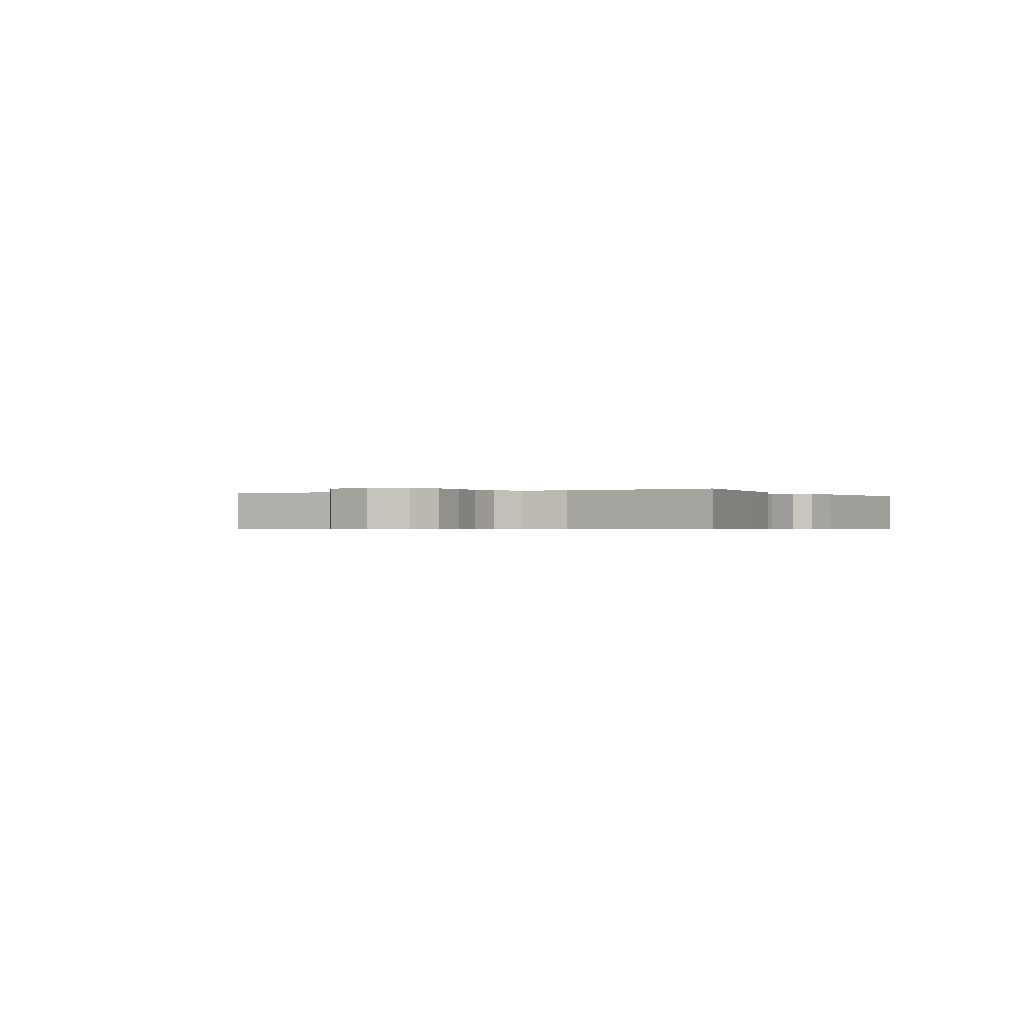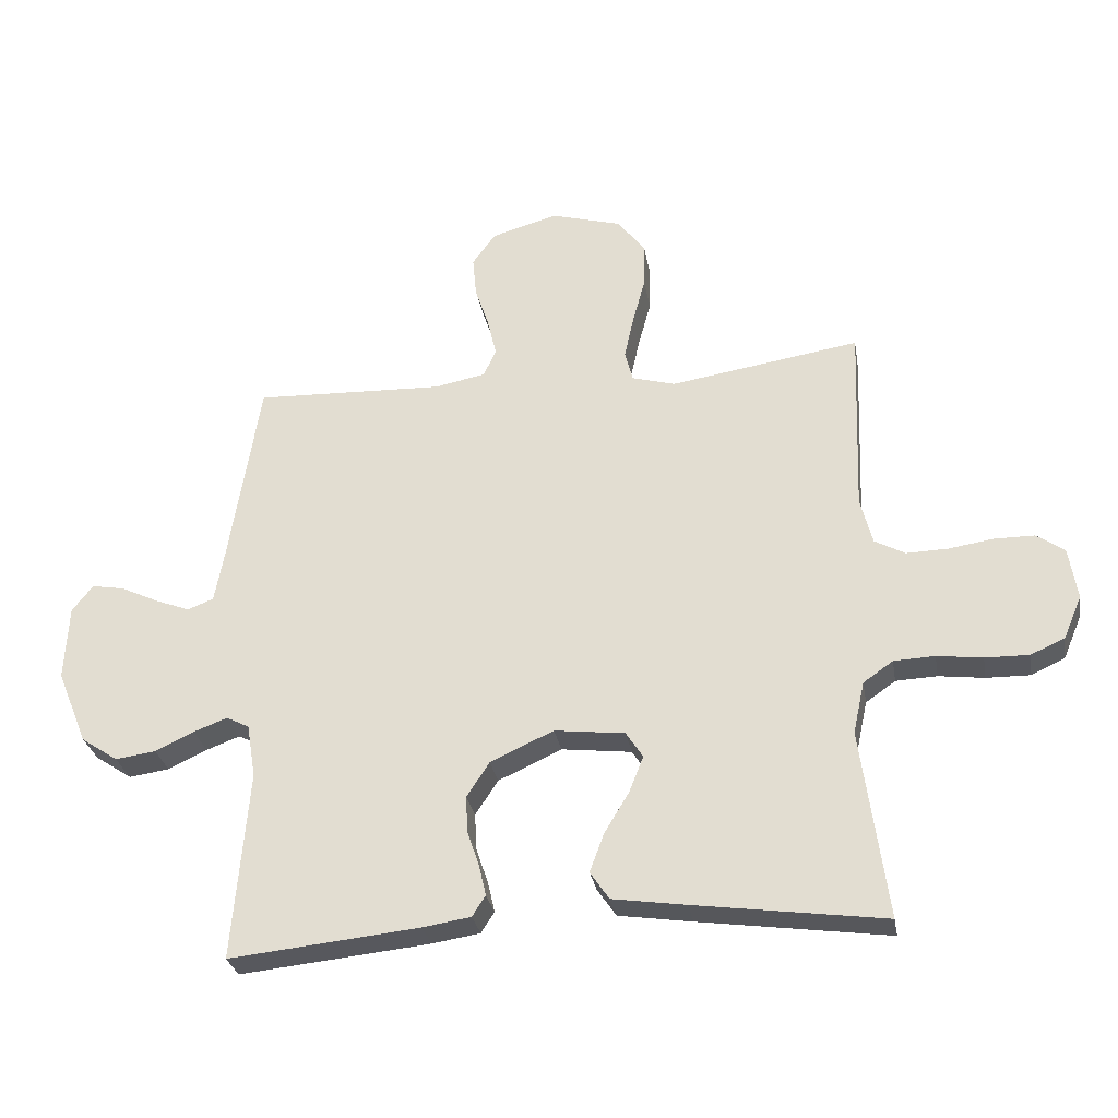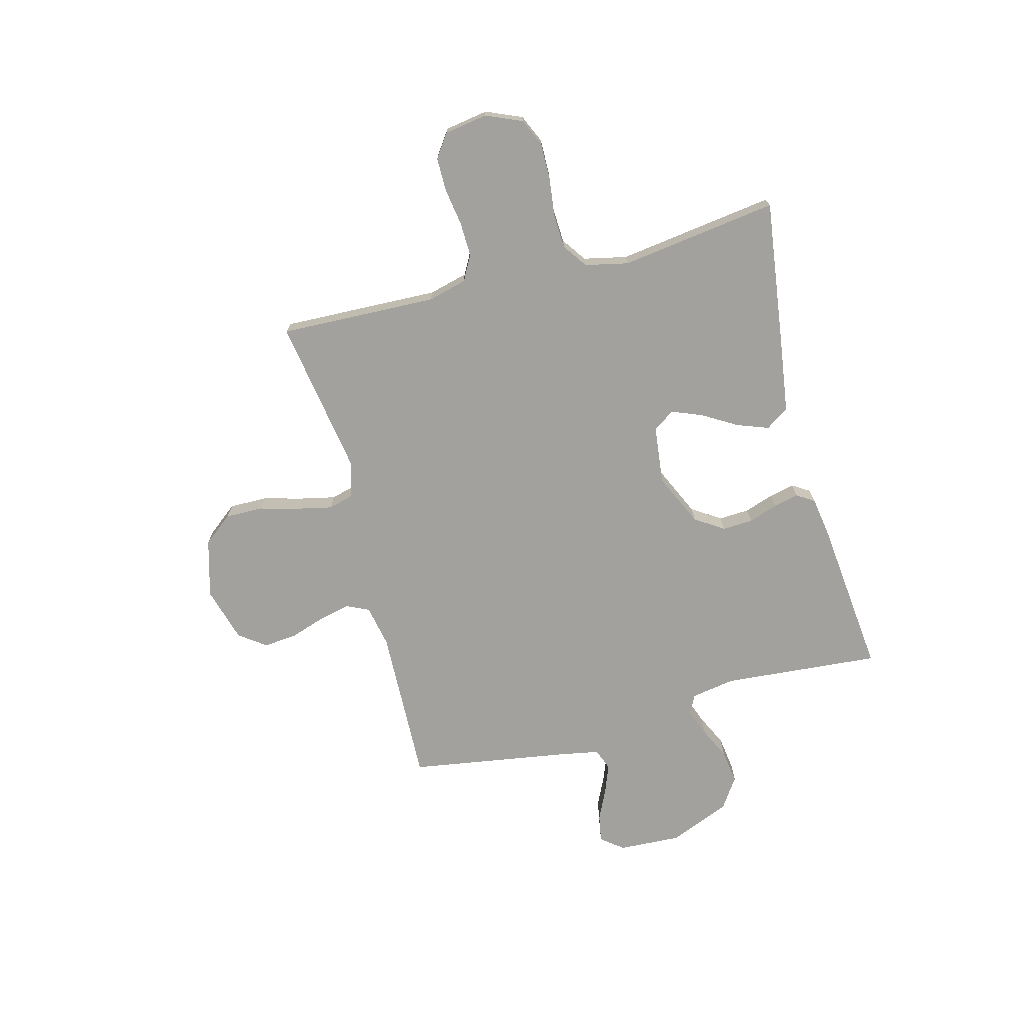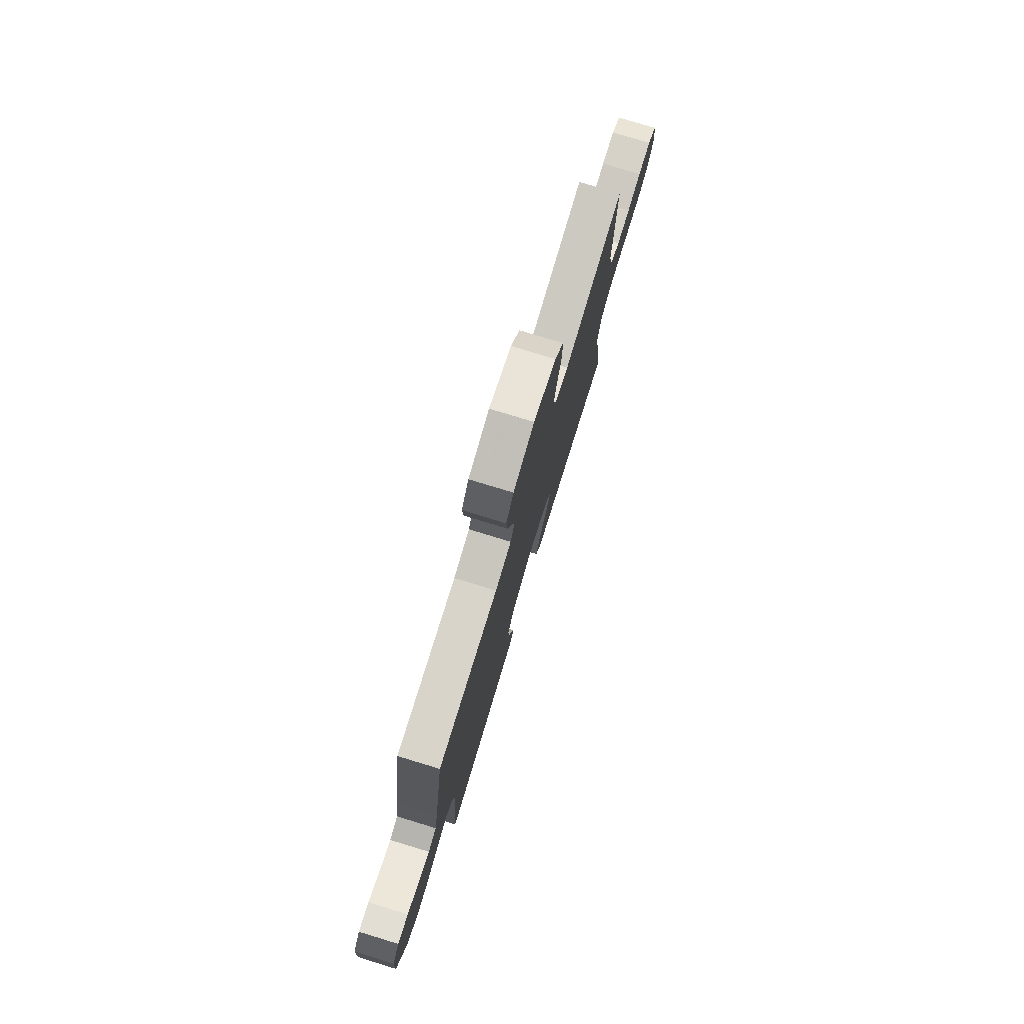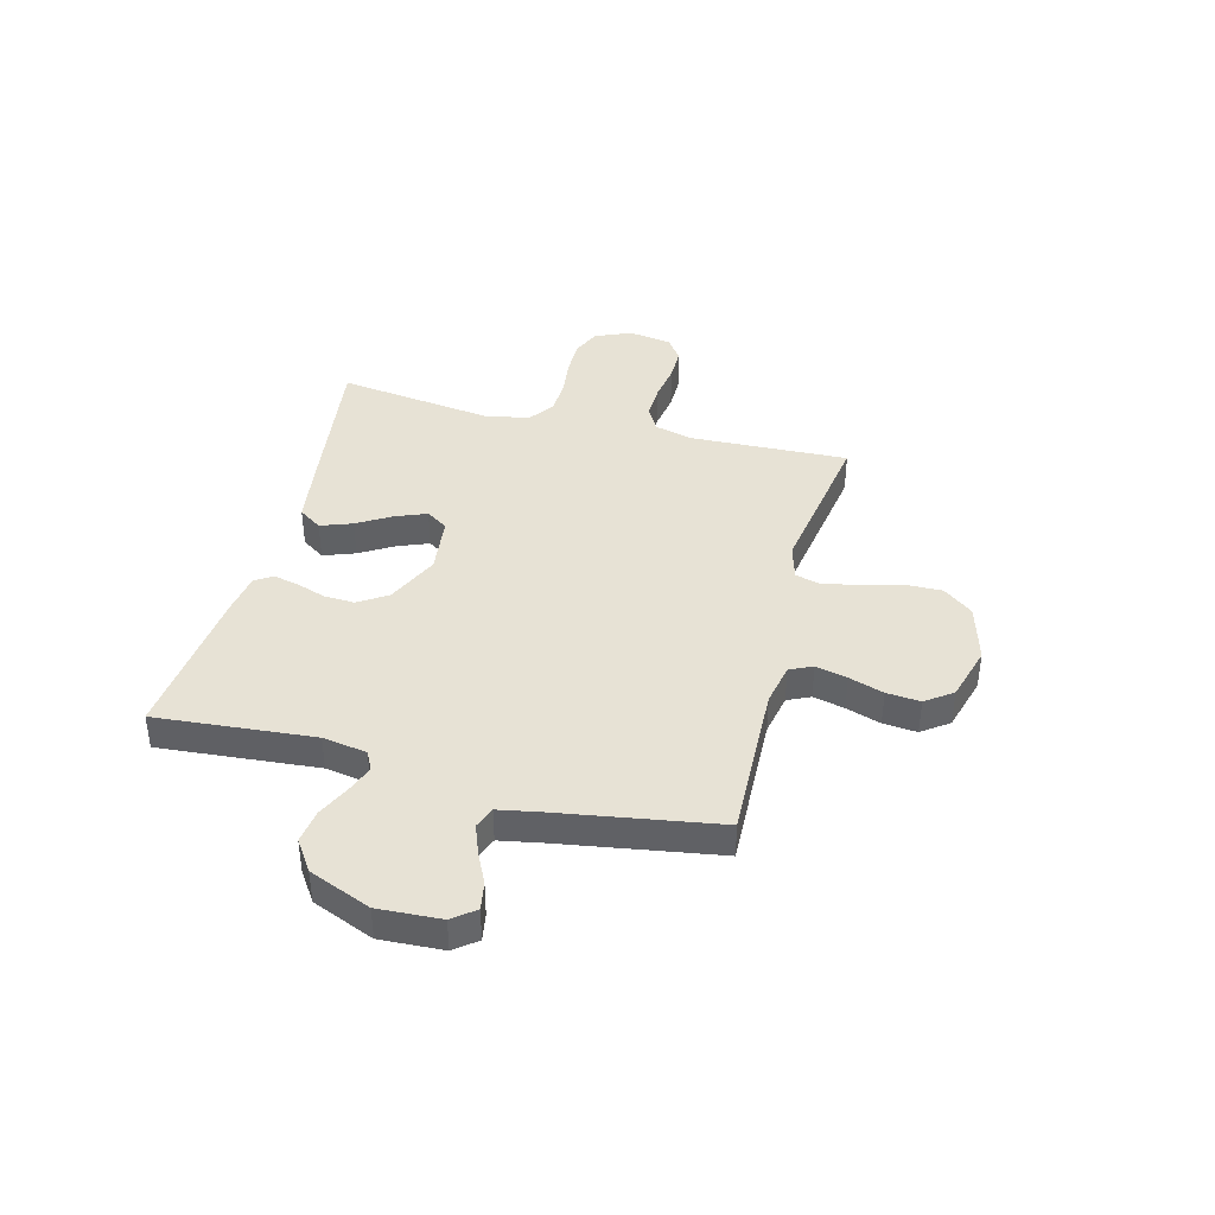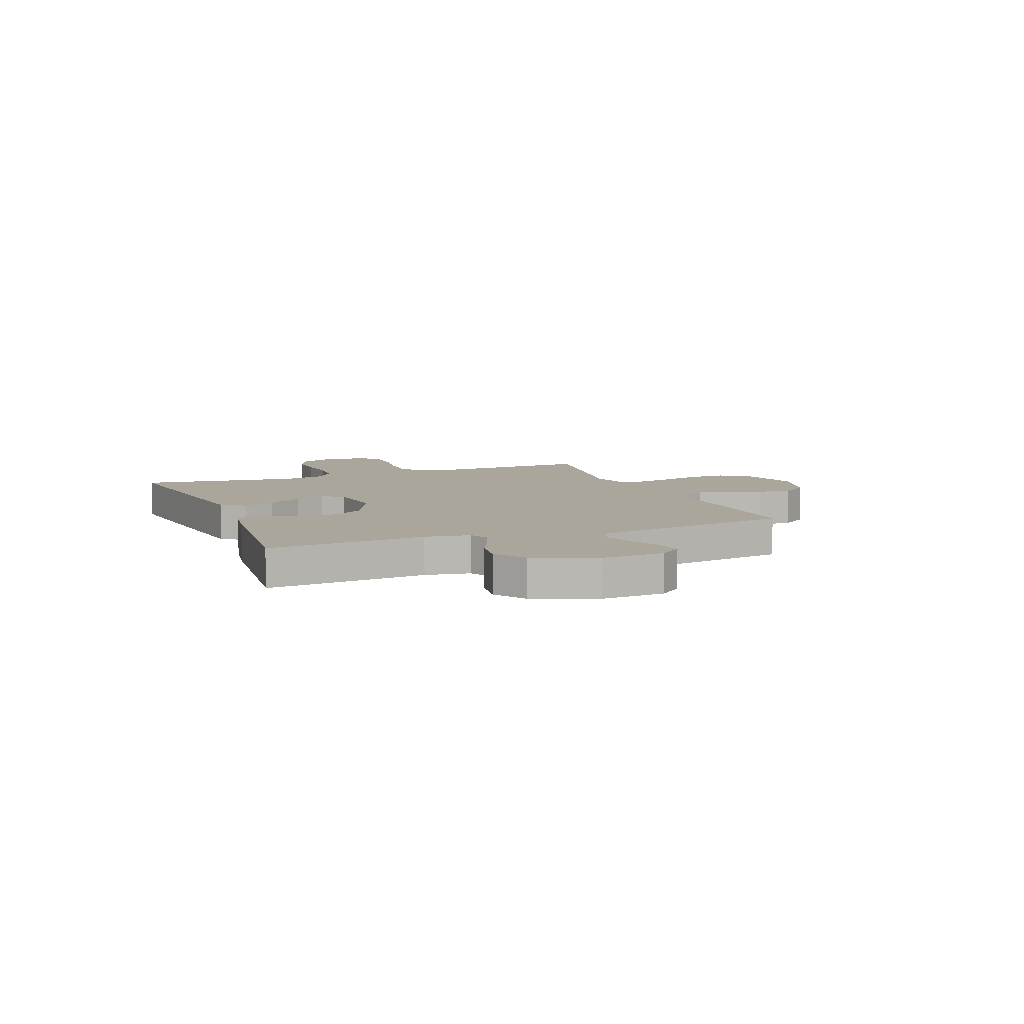
<metadata>
{"format":"obj","ext":"obj","renderer":"f3d","projection":"perspective","resolution":1024,"background":"white","views":[{"elev":-0.4,"azim":118.4,"up":"+Y"},{"elev":-29.0,"azim":9.6,"up":"+Z"},{"elev":-72.1,"azim":104.8,"up":"+Y"},{"elev":77.3,"azim":-73.0,"up":"+Z"},{"elev":40.2,"azim":-75.5,"up":"+Y"},{"elev":7.9,"azim":-111.7,"up":"+Y"}]}
</metadata>
<code>
v -0.5 0.07 -0.5
v -0.475 0.07 -0.2
v -0.489 0.07 -0.116
v -0.525 0.07 -0.098
v -0.578 0.07 -0.118
v -0.639 0.07 -0.147
v -0.703 0.07 -0.156
v -0.761 0.07 -0.117
v -0.809 0.07 0
v -0.803 0.07 0.119
v -0.77 0.07 0.161
v -0.718 0.07 0.152
v -0.659 0.07 0.124
v -0.604 0.07 0.103
v -0.563 0.07 0.119
v -0.548 0.07 0.2
v -0.5 0.07 0.5
v -0.2 0.07 0.49
v -0.12 0.07 0.506
v -0.1 0.07 0.549
v -0.114 0.07 0.609
v -0.136 0.07 0.675
v -0.142 0.07 0.739
v -0.105 0.07 0.79
v 0 0.07 0.82
v 0.111 0.07 0.789
v 0.155 0.07 0.733
v 0.154 0.07 0.661
v 0.134 0.07 0.587
v 0.119 0.07 0.519
v 0.132 0.07 0.471
v 0.2 0.07 0.452
v 0.5 0.07 0.5
v 0.489 0.07 0.2
v 0.508 0.07 0.126
v 0.556 0.07 0.1
v 0.622 0.07 0.102
v 0.692 0.07 0.113
v 0.756 0.07 0.113
v 0.8 0.07 0.082
v 0.813 0.07 0
v 0.784 0.07 -0.068
v 0.73 0.07 -0.092
v 0.661 0.07 -0.091
v 0.589 0.07 -0.082
v 0.524 0.07 -0.085
v 0.477 0.07 -0.118
v 0.459 0.07 -0.2
v 0.5 0.07 -0.5
v 0.2 0.07 -0.459
v 0.084 0.07 -0.442
v 0.054 0.07 -0.398
v 0.076 0.07 -0.338
v 0.115 0.07 -0.273
v 0.138 0.07 -0.215
v 0.111 0.07 -0.174
v 0 0.07 -0.161
v -0.1 0.07 -0.207
v -0.136 0.07 -0.262
v -0.133 0.07 -0.32
v -0.114 0.07 -0.376
v -0.103 0.07 -0.424
v -0.124 0.07 -0.457
v -0.2 0.07 -0.469
v -0.5 0 -0.5
v -0.475 0 -0.2
v -0.489 0 -0.116
v -0.525 0 -0.098
v -0.578 0 -0.118
v -0.639 0 -0.147
v -0.703 0 -0.156
v -0.761 0 -0.117
v -0.809 0 0
v -0.803 0 0.119
v -0.77 0 0.161
v -0.718 0 0.152
v -0.659 0 0.124
v -0.604 0 0.103
v -0.563 0 0.119
v -0.548 0 0.2
v -0.5 0 0.5
v -0.2 0 0.49
v -0.12 0 0.506
v -0.1 0 0.549
v -0.114 0 0.609
v -0.136 0 0.675
v -0.142 0 0.739
v -0.105 0 0.79
v 0 0 0.82
v 0.111 0 0.789
v 0.155 0 0.733
v 0.154 0 0.661
v 0.134 0 0.587
v 0.119 0 0.519
v 0.132 0 0.471
v 0.2 0 0.452
v 0.5 0 0.5
v 0.489 0 0.2
v 0.508 0 0.126
v 0.556 0 0.1
v 0.622 0 0.102
v 0.692 0 0.113
v 0.756 0 0.113
v 0.8 0 0.082
v 0.813 0 0
v 0.784 0 -0.068
v 0.73 0 -0.092
v 0.661 0 -0.091
v 0.589 0 -0.082
v 0.524 0 -0.085
v 0.477 0 -0.118
v 0.459 0 -0.2
v 0.5 0 -0.5
v 0.2 0 -0.459
v 0.084 0 -0.442
v 0.054 0 -0.398
v 0.076 0 -0.338
v 0.115 0 -0.273
v 0.138 0 -0.215
v 0.111 0 -0.174
v 0 0 -0.161
v -0.1 0 -0.207
v -0.136 0 -0.262
v -0.133 0 -0.32
v -0.114 0 -0.376
v -0.103 0 -0.424
v -0.124 0 -0.457
v -0.2 0 -0.469
f 64 1 2
f 63 64 2
f 62 63 2
f 61 62 2
f 60 61 2
f 59 60 2 3
f 58 59 3 4
f 57 58 4
f 56 57 4
f 52 53 54
f 51 52 54
f 50 51 54
f 49 50 54
f 48 49 54
f 47 48 54 55
f 46 47 55 56
f 43 44 45
f 42 43 45
f 41 42 45
f 40 41 45
f 39 40 45
f 38 39 45
f 37 38 45
f 36 37 45 46
f 46 56 4
f 36 46 4
f 35 36 4
f 32 33 34
f 34 35 4
f 32 34 4
f 31 32 4
f 27 28 29
f 26 27 29
f 25 26 29
f 24 25 29
f 23 24 29
f 22 23 29
f 21 22 29
f 20 21 29 30
f 19 20 30 31
f 16 17 18
f 31 4 5
f 19 31 5
f 18 19 5
f 16 18 5
f 15 16 5
f 11 12 13
f 10 11 13
f 9 10 13
f 8 9 13
f 7 8 13
f 6 7 13
f 5 6 13
f 5 13 14
f 5 14 15
f 66 65 128
f 66 128 127
f 66 127 126
f 66 126 125
f 66 125 124
f 67 66 124 123
f 68 67 123 122
f 68 122 121
f 68 121 120
f 118 117 116
f 118 116 115
f 118 115 114
f 118 114 113
f 118 113 112
f 119 118 112 111
f 120 119 111 110
f 109 108 107
f 109 107 106
f 109 106 105
f 109 105 104
f 109 104 103
f 109 103 102
f 109 102 101
f 110 109 101 100
f 68 120 110
f 68 110 100
f 68 100 99
f 98 97 96
f 68 99 98
f 68 98 96
f 68 96 95
f 93 92 91
f 93 91 90
f 93 90 89
f 93 89 88
f 93 88 87
f 93 87 86
f 93 86 85
f 94 93 85 84
f 95 94 84 83
f 82 81 80
f 69 68 95
f 69 95 83
f 69 83 82
f 69 82 80
f 69 80 79
f 77 76 75
f 77 75 74
f 77 74 73
f 77 73 72
f 77 72 71
f 77 71 70
f 77 70 69
f 78 77 69
f 79 78 69
f 1 65 66 2
f 2 66 67 3
f 3 67 68 4
f 4 68 69 5
f 5 69 70 6
f 6 70 71 7
f 7 71 72 8
f 8 72 73 9
f 9 73 74 10
f 10 74 75 11
f 11 75 76 12
f 12 76 77 13
f 13 77 78 14
f 14 78 79 15
f 15 79 80 16
f 16 80 81 17
f 17 81 82 18
f 18 82 83 19
f 19 83 84 20
f 20 84 85 21
f 21 85 86 22
f 22 86 87 23
f 23 87 88 24
f 24 88 89 25
f 25 89 90 26
f 26 90 91 27
f 27 91 92 28
f 28 92 93 29
f 29 93 94 30
f 30 94 95 31
f 31 95 96 32
f 32 96 97 33
f 33 97 98 34
f 34 98 99 35
f 35 99 100 36
f 36 100 101 37
f 37 101 102 38
f 38 102 103 39
f 39 103 104 40
f 40 104 105 41
f 41 105 106 42
f 42 106 107 43
f 43 107 108 44
f 44 108 109 45
f 45 109 110 46
f 46 110 111 47
f 47 111 112 48
f 48 112 113 49
f 49 113 114 50
f 50 114 115 51
f 51 115 116 52
f 52 116 117 53
f 53 117 118 54
f 54 118 119 55
f 55 119 120 56
f 56 120 121 57
f 57 121 122 58
f 58 122 123 59
f 59 123 124 60
f 60 124 125 61
f 61 125 126 62
f 62 126 127 63
f 63 127 128 64
f 64 128 65 1

</code>
